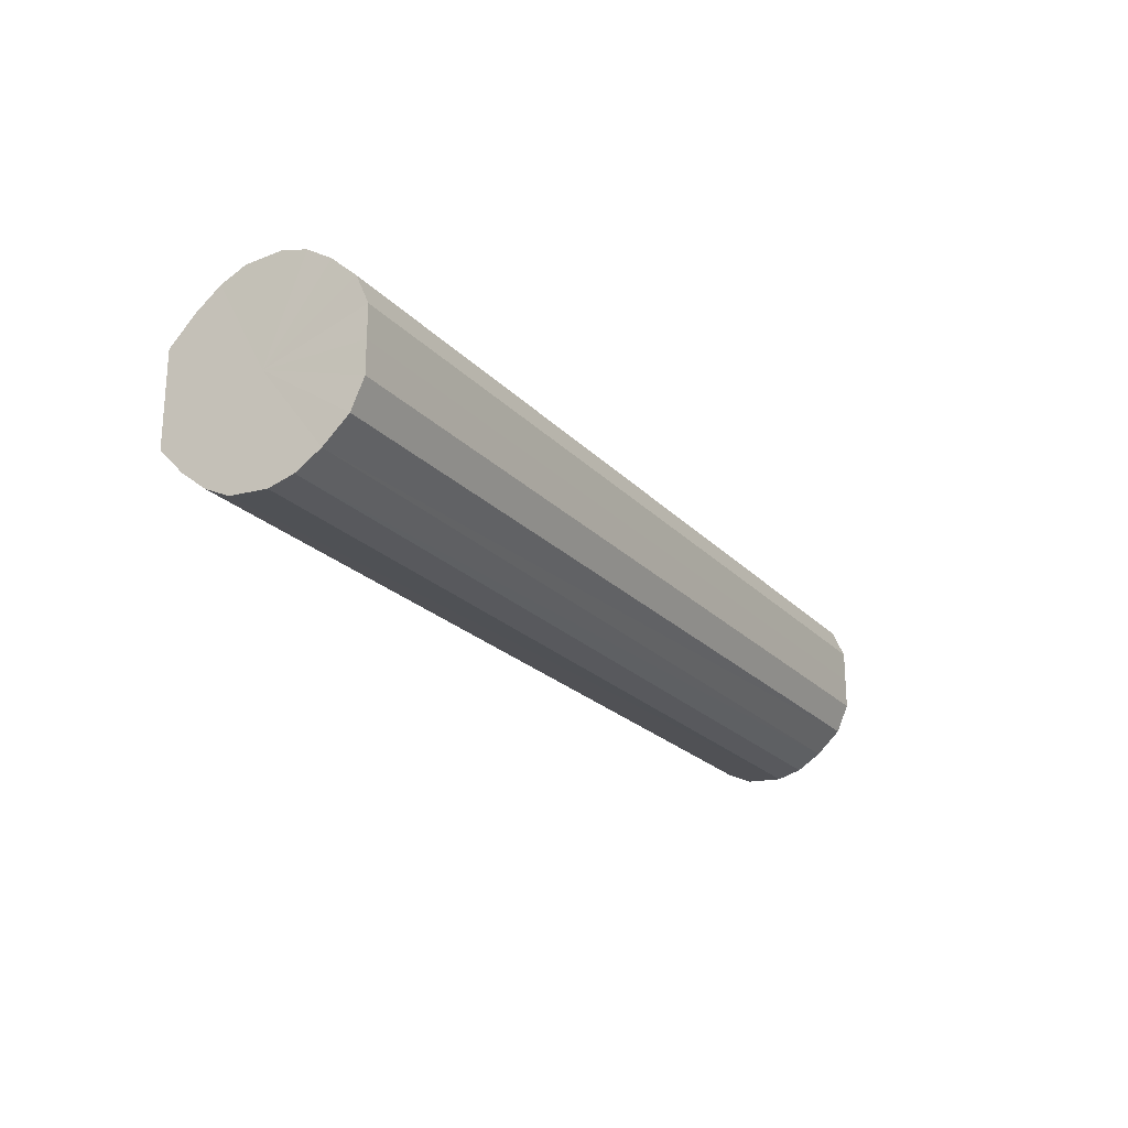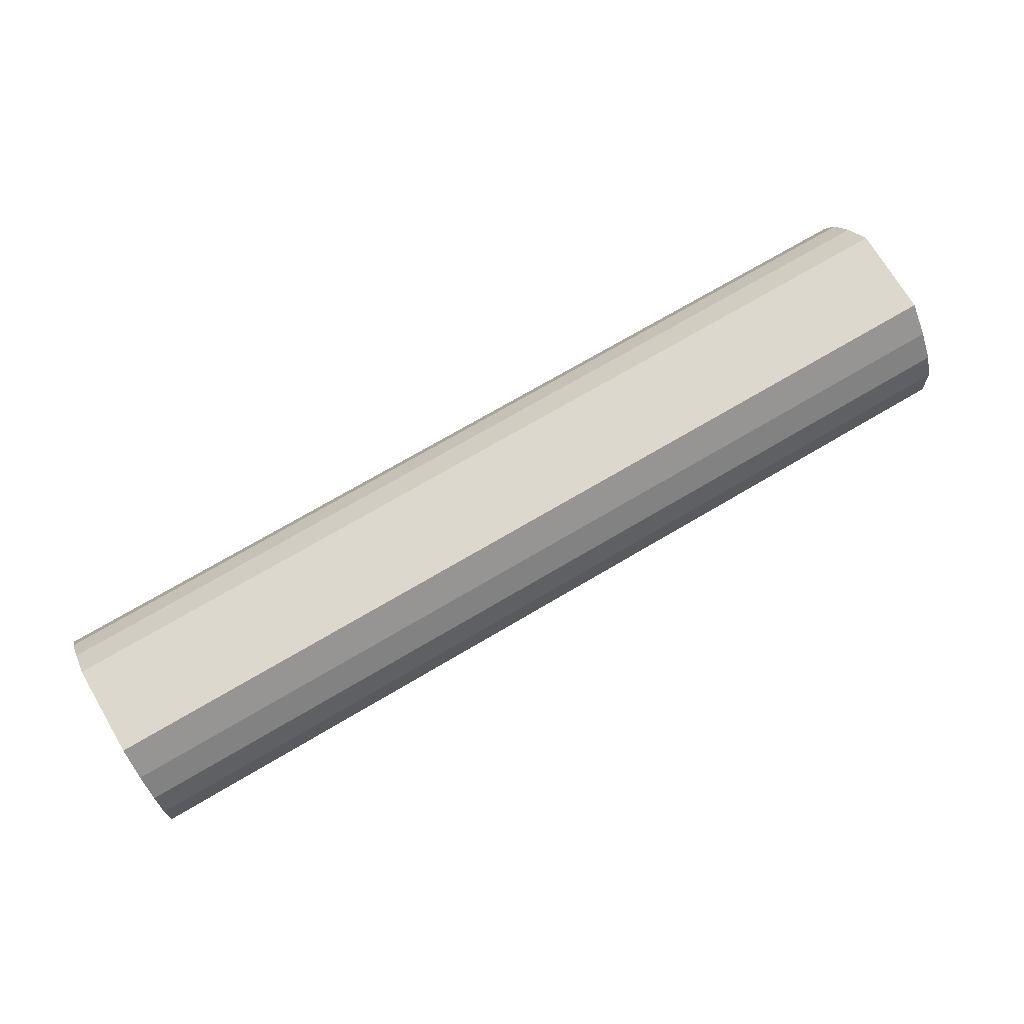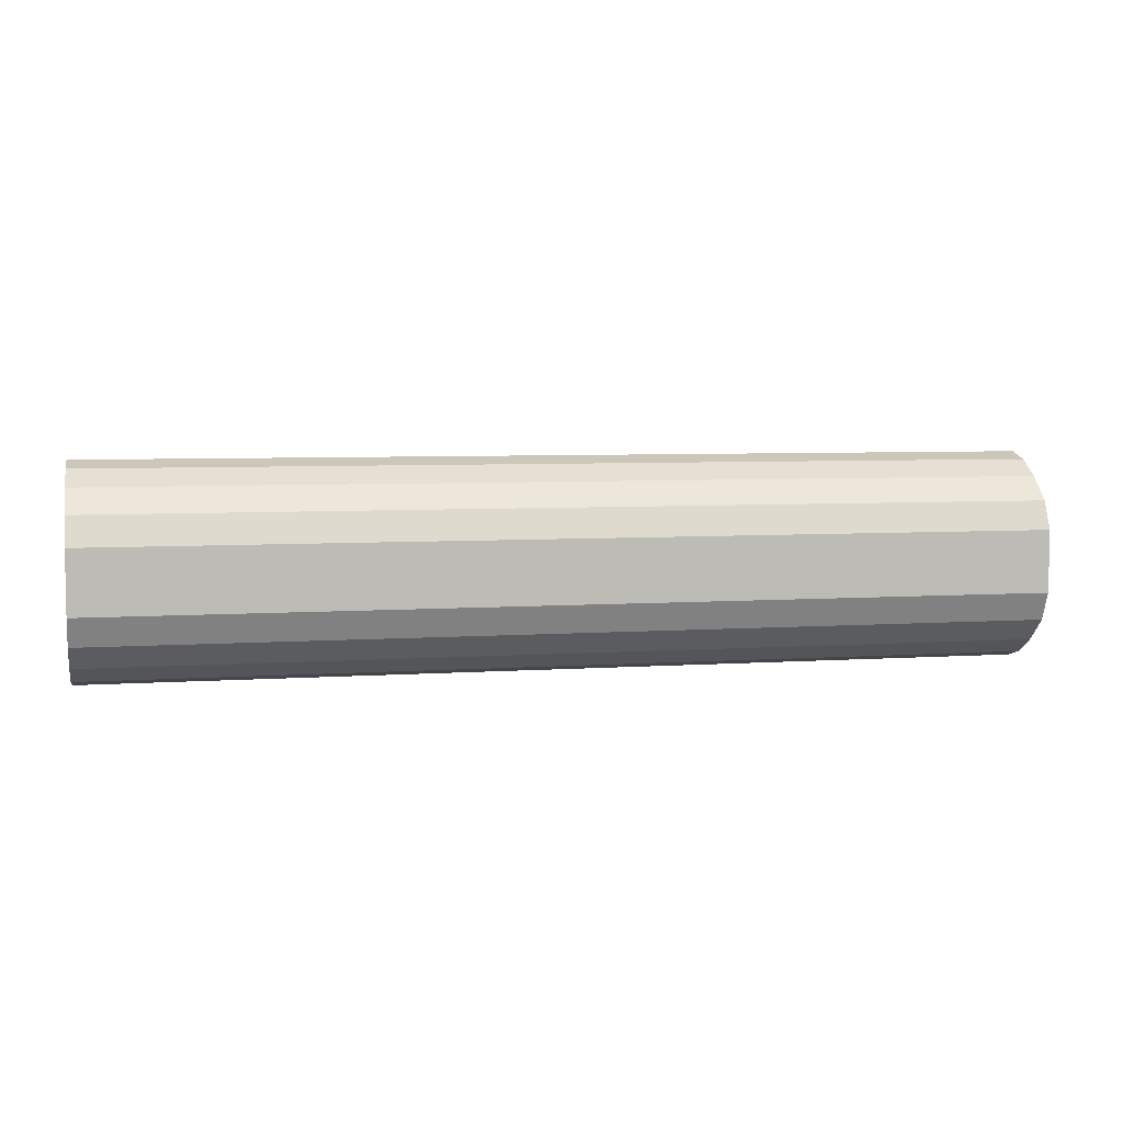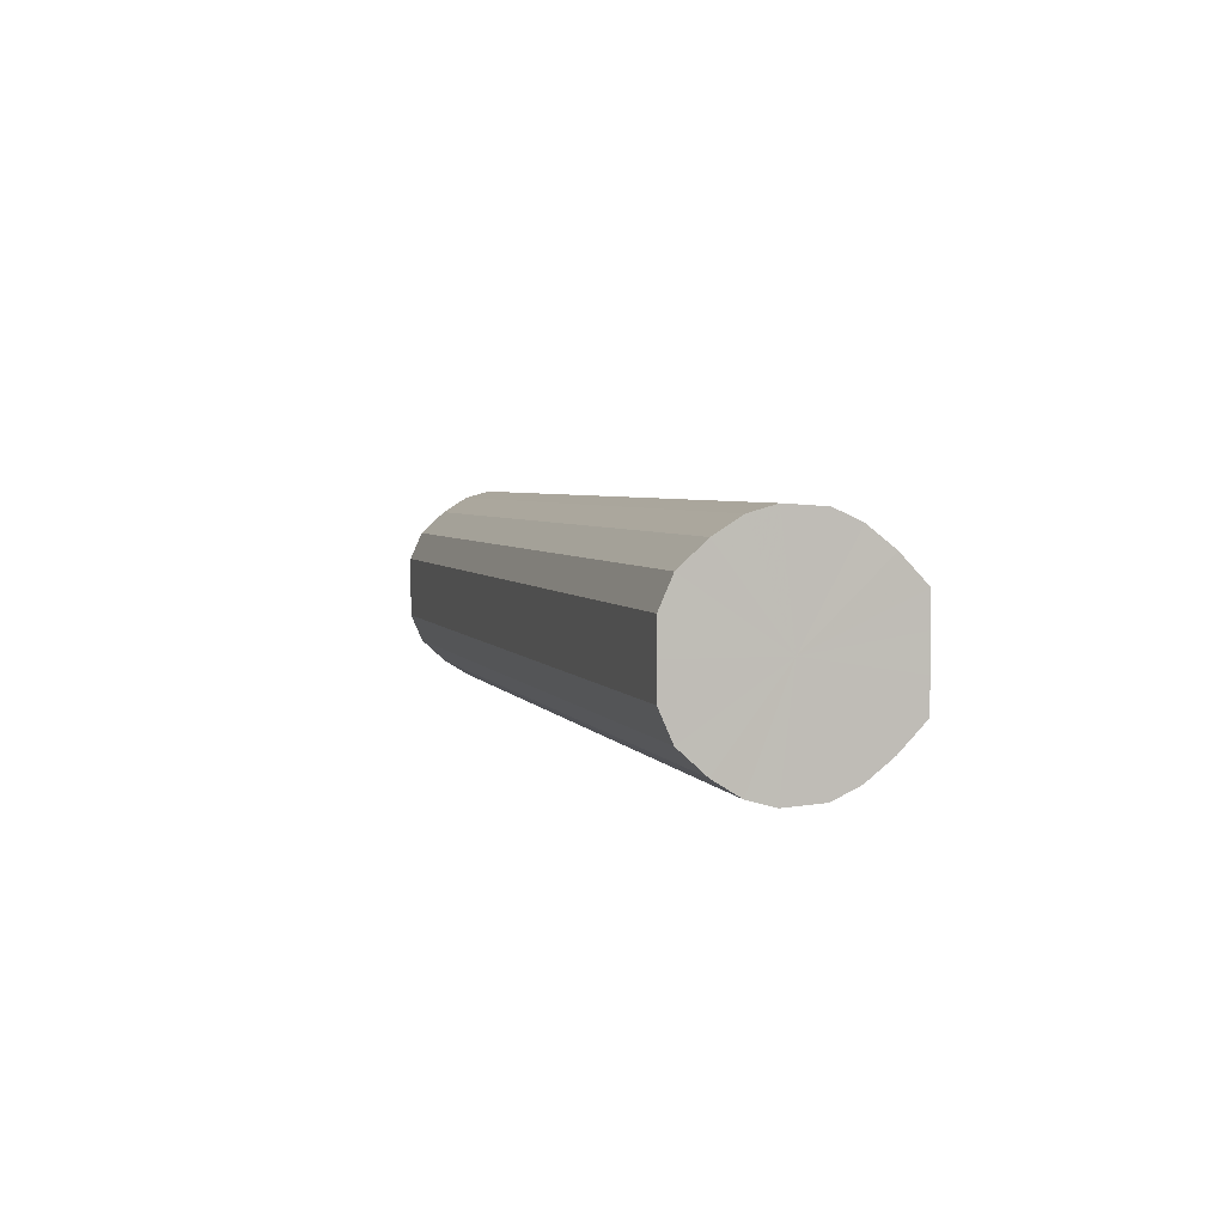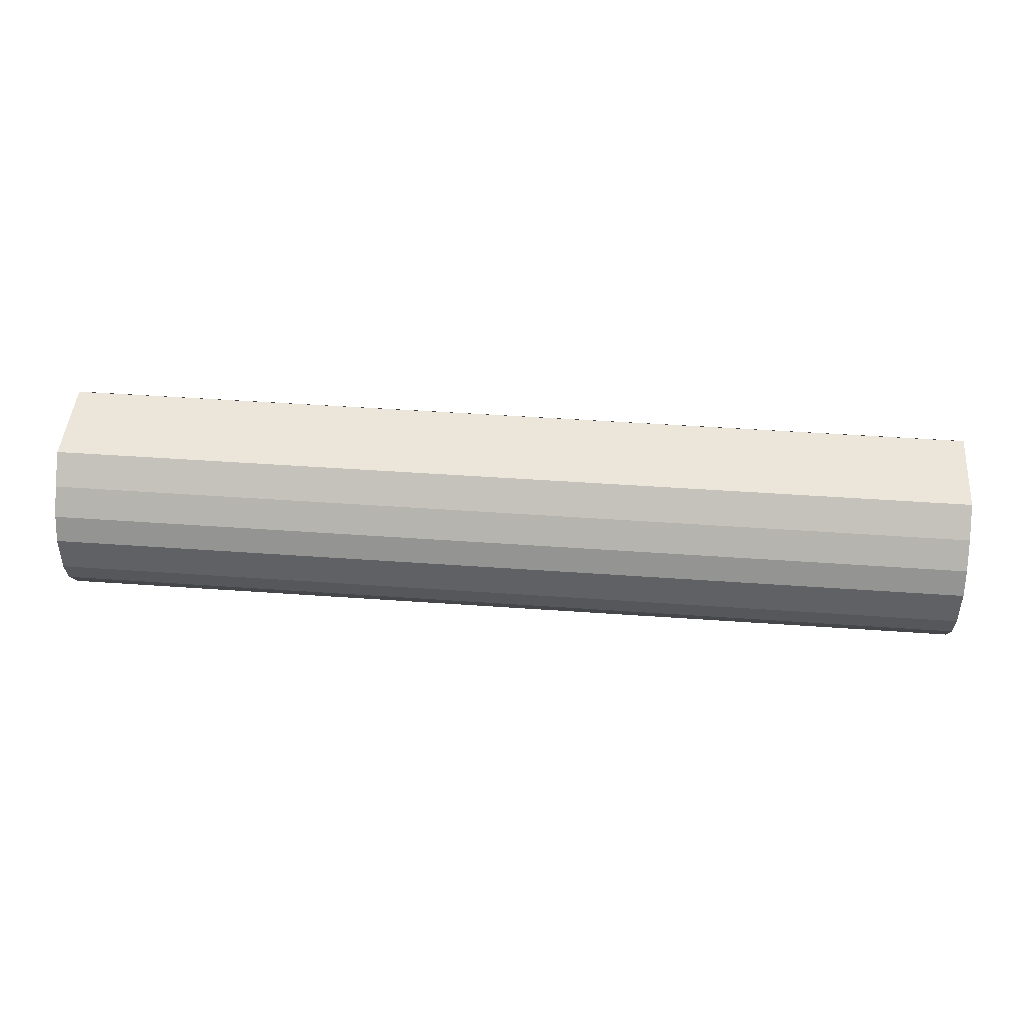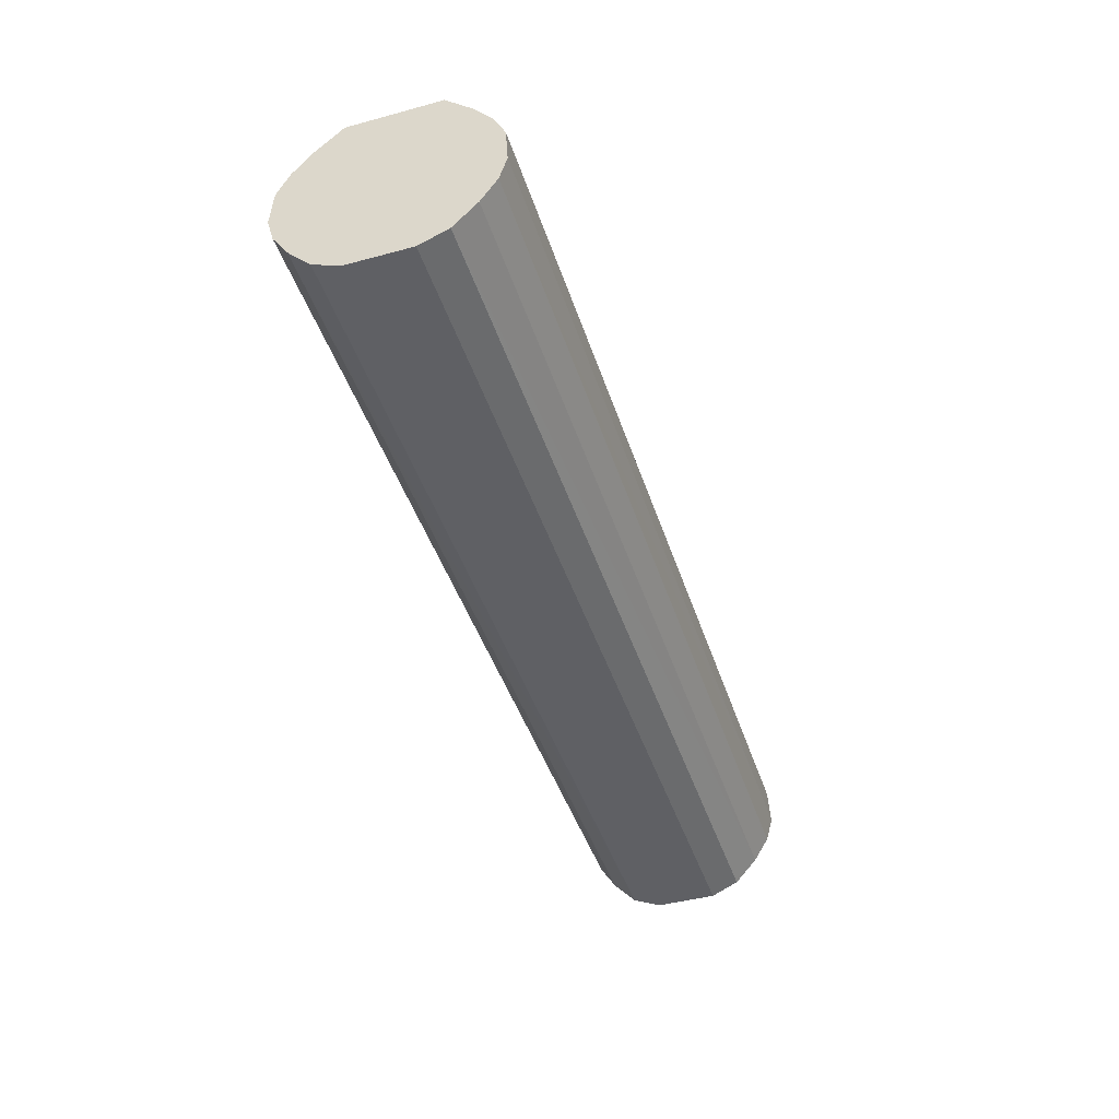
<metadata>
{"format":"obj","ext":"obj","renderer":"f3d","projection":"perspective","resolution":1024,"background":"white","views":[{"elev":-22.1,"azim":-59.7,"up":"+Z"},{"elev":72.3,"azim":-30.5,"up":"+Y"},{"elev":5.6,"azim":-12.2,"up":"+Z"},{"elev":3.8,"azim":74.4,"up":"+Z"},{"elev":47.1,"azim":4.6,"up":"+Y"},{"elev":-44.0,"azim":-72.4,"up":"+Y"}]}
</metadata>
<code>
o 19303
v 2166 1862 15.13
v 2166 1862 15.1
v 2166 1862 15.13
v 2166 1862 15.08
v 2166 1862 15.1
v 2166 1862 15.15
v 2166 1862 15.15
v 2166 1862 15.06
v 2166 1862 15.08
v 2166 1862 15.18
v 2166 1862 15.18
v 2166 1862 15.05
v 2166 1862 15.06
v 2166 1862 15.19
v 2166 1862 15.19
v 2166 1862 15.04
v 2166 1862 15.05
v 2166 1862 15.21
v 2166 1862 15.21
v 2166 1862 15.05
v 2166 1862 15.04
v 2166 1862 15.21
v 2166 1862 15.21
v 2166 1862 15.06
v 2166 1862 15.05
v 2166 1862 15.21
v 2166 1862 15.21
v 2166 1862 15.07
v 2166 1862 15.06
v 2166 1862 15.2
v 2166 1862 15.2
v 2166 1862 15.09
v 2166 1862 15.07
v 2166 1862 15.19
v 2166 1862 15.19
v 2166 1862 15.12
v 2166 1862 15.09
v 2166 1862 15.17
v 2166 1862 15.17
v 2166 1862 15.14
v 2166 1862 15.12
v 2166 1862 15.14
v 2166 1862 15.13
v 2166 1862 15.1
v 2166 1862 15.1
v 2166 1862 15.08
v 2166 1862 15.08
v 2166 1862 15.15
v 2166 1862 15.13
v 2166 1862 15.18
v 2166 1862 15.15
v 2166 1862 15.06
v 2166 1862 15.06
v 2166 1862 15.19
v 2166 1862 15.18
v 2166 1862 15.21
v 2166 1862 15.19
v 2166 1862 15.05
v 2166 1862 15.05
v 2166 1862 15.21
v 2166 1862 15.21
v 2166 1862 15.21
v 2166 1862 15.21
v 2166 1862 15.04
v 2166 1862 15.04
v 2166 1862 15.2
v 2166 1862 15.21
v 2166 1862 15.19
v 2166 1862 15.2
v 2166 1862 15.05
v 2166 1862 15.05
v 2166 1862 15.17
v 2166 1862 15.19
v 2166 1862 15.14
v 2166 1862 15.17
v 2166 1862 15.06
v 2166 1862 15.06
v 2166 1862 15.12
v 2166 1862 15.14
v 2166 1862 15.09
v 2166 1862 15.12
v 2166 1862 15.07
v 2166 1862 15.07
v 2166 1862 15.09
v 2166 1862 15.13
v 2166 1862 15.1
v 2166 1862 15.13
v 2166 1862 15.08
v 2166 1862 15.15
v 2166 1862 15.06
v 2166 1862 15.18
v 2166 1862 15.05
v 2166 1862 15.19
v 2166 1862 15.04
v 2166 1862 15.21
v 2166 1862 15.05
v 2166 1862 15.21
v 2166 1862 15.06
v 2166 1862 15.21
v 2166 1862 15.07
v 2166 1862 15.2
v 2166 1862 15.09
v 2166 1862 15.19
v 2166 1862 15.12
v 2166 1862 15.17
v 2166 1862 15.14
v 2166 1862 15.13
v 2166 1862 15.13
v 2166 1862 15.1
v 2166 1862 15.15
v 2166 1862 15.08
v 2166 1862 15.18
v 2166 1862 15.06
v 2166 1862 15.19
v 2166 1862 15.05
v 2166 1862 15.21
v 2166 1862 15.04
v 2166 1862 15.21
v 2166 1862 15.05
v 2166 1862 15.21
v 2166 1862 15.06
v 2166 1862 15.2
v 2166 1862 15.07
v 2166 1862 15.19
v 2166 1862 15.09
v 2166 1862 15.17
v 2166 1862 15.12
v 2166 1862 15.14
f 1 2 3
f 2 4 5
f 6 1 7
f 4 8 9
f 10 6 11
f 8 12 13
f 14 10 15
f 12 16 17
f 18 14 19
f 16 20 21
f 22 18 23
f 20 24 25
f 26 22 27
f 24 28 29
f 30 26 31
f 28 32 33
f 34 30 35
f 32 36 37
f 38 34 39
f 36 40 41
f 40 38 42
f 43 44 45
f 45 46 47
f 48 49 43
f 50 51 48
f 47 52 53
f 54 55 50
f 56 57 54
f 53 58 59
f 60 61 56
f 62 63 60
f 59 64 65
f 66 67 62
f 68 69 66
f 65 70 71
f 72 73 68
f 74 75 72
f 71 76 77
f 78 79 74
f 80 81 78
f 77 82 83
f 83 84 80
f 85 86 87
f 85 88 86
f 85 87 89
f 85 90 88
f 85 89 91
f 85 92 90
f 85 91 93
f 85 94 92
f 85 93 95
f 85 96 94
f 85 95 97
f 85 98 96
f 85 97 99
f 85 100 98
f 85 99 101
f 85 102 100
f 85 101 103
f 85 104 102
f 85 103 105
f 85 106 104
f 85 105 106
f 107 108 109
f 107 110 108
f 107 109 111
f 107 112 110
f 107 111 113
f 107 114 112
f 107 113 115
f 107 116 114
f 107 115 117
f 107 118 116
f 107 117 119
f 107 120 118
f 107 119 121
f 107 122 120
f 107 121 123
f 107 124 122
f 107 123 125
f 107 126 124
f 107 125 127
f 107 128 126
f 107 127 128

</code>
